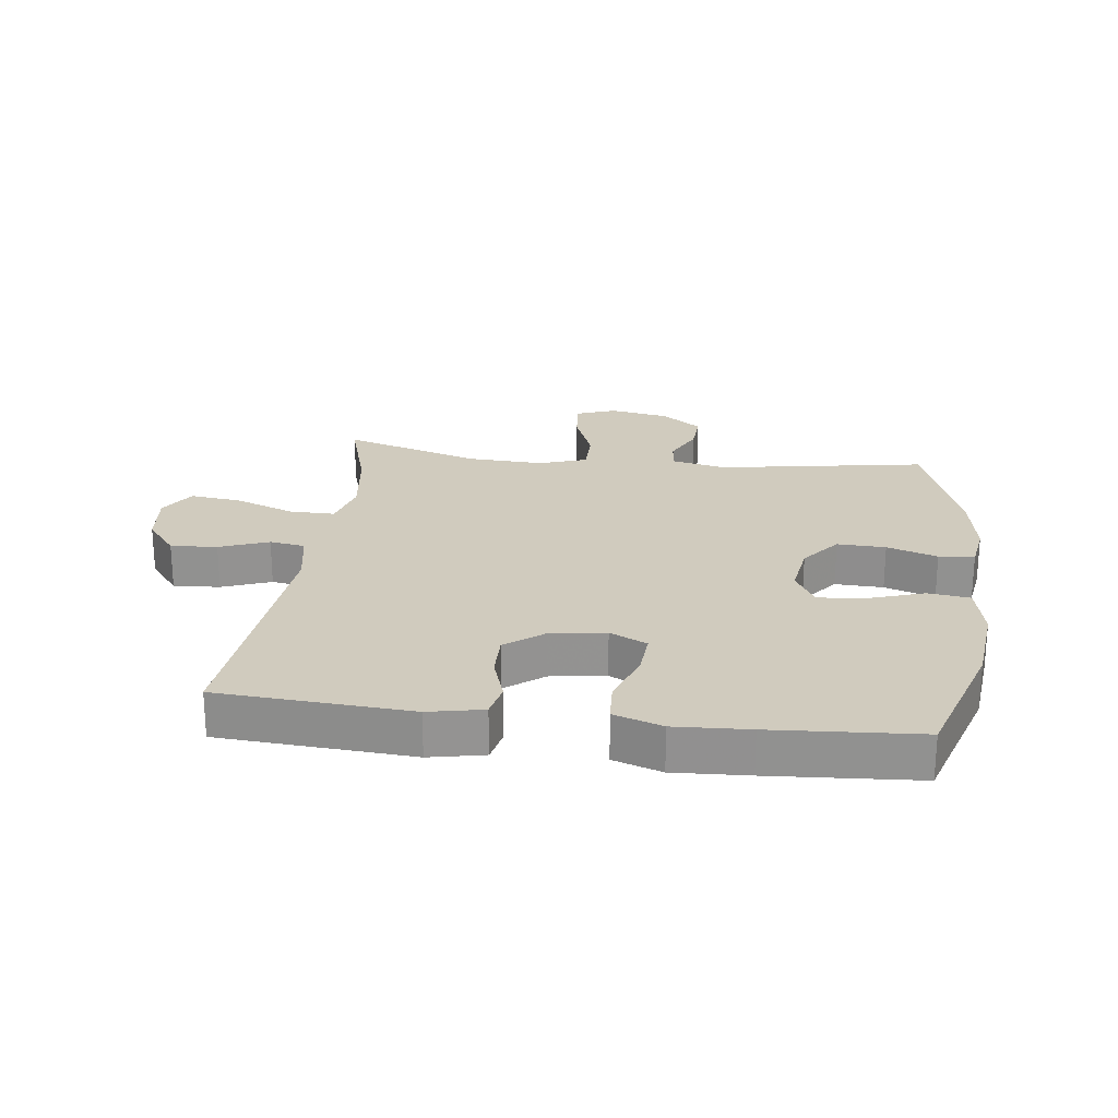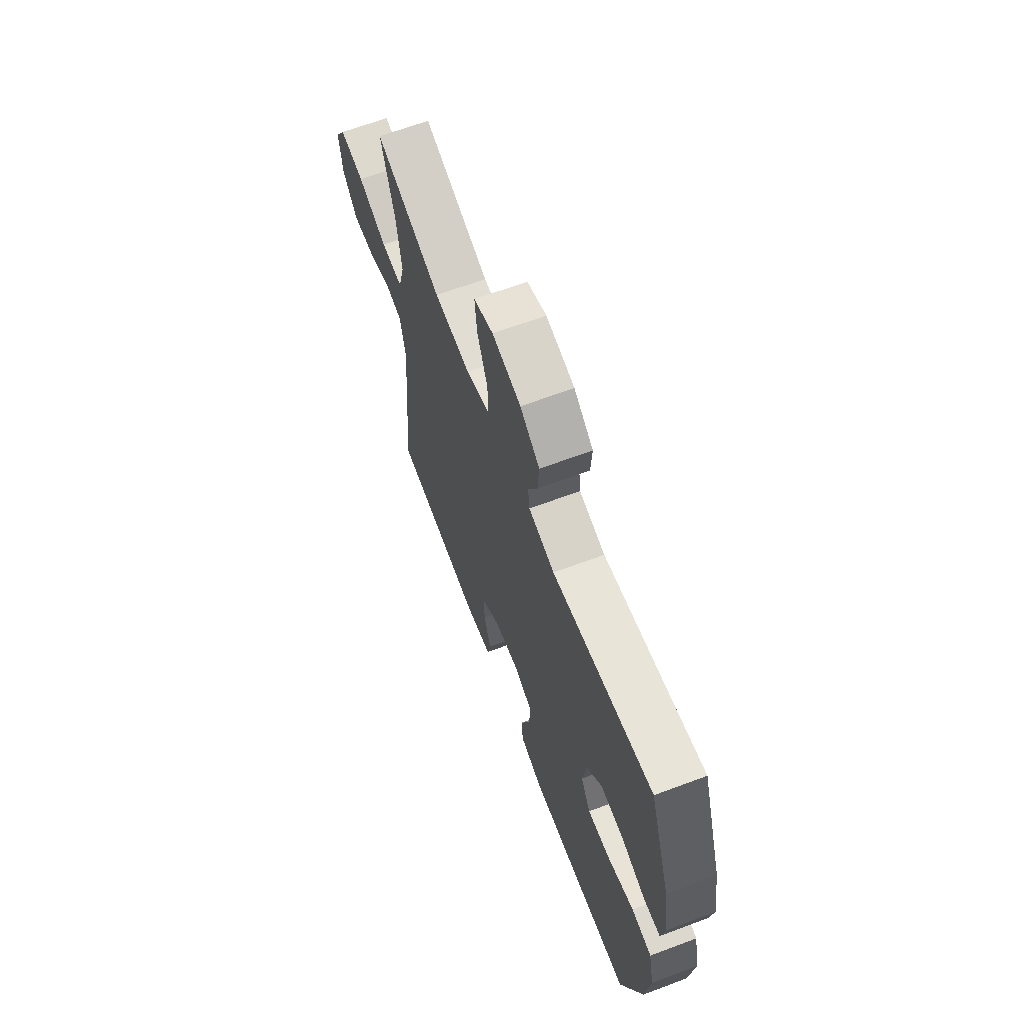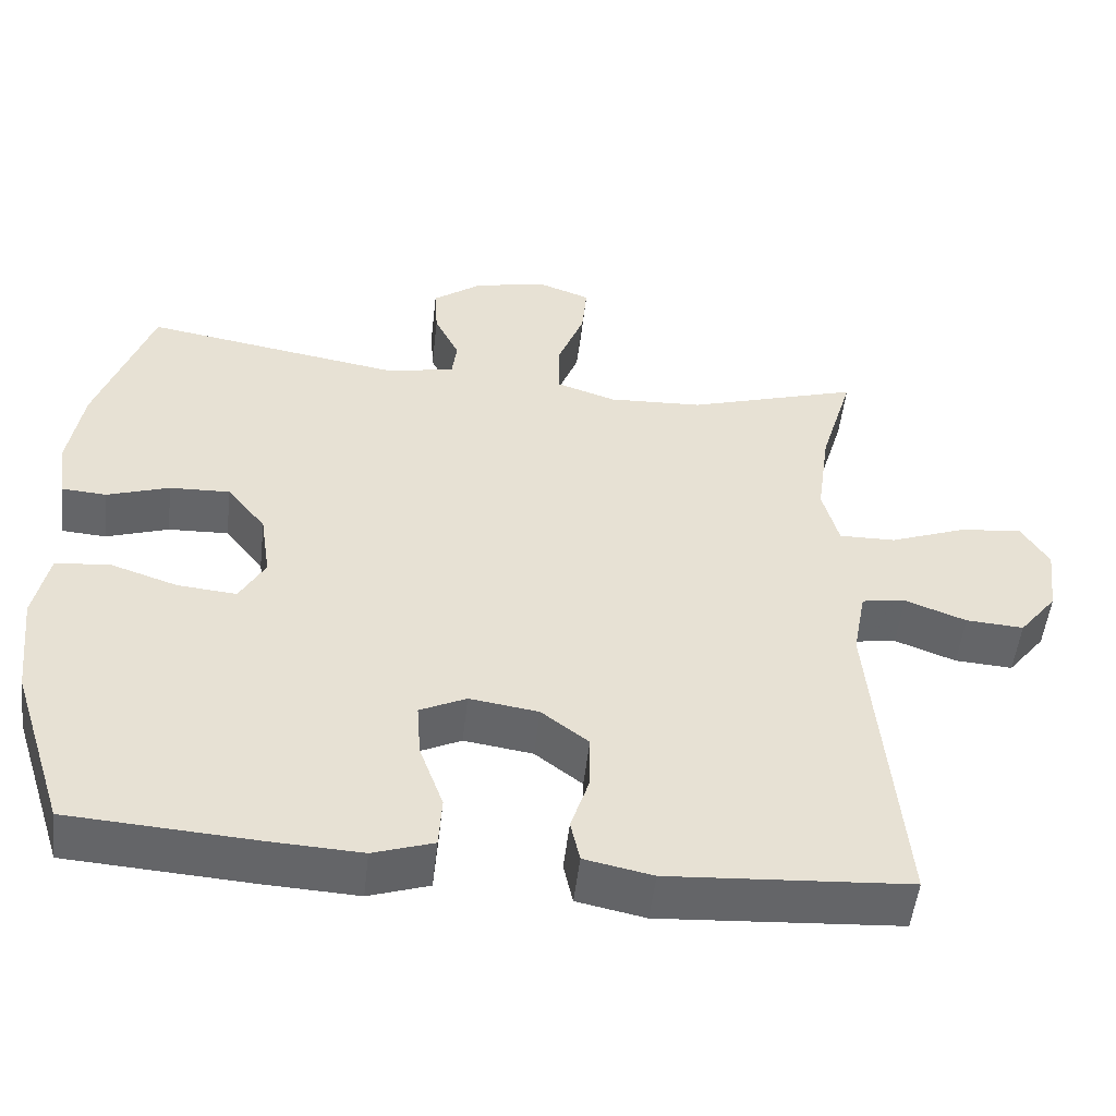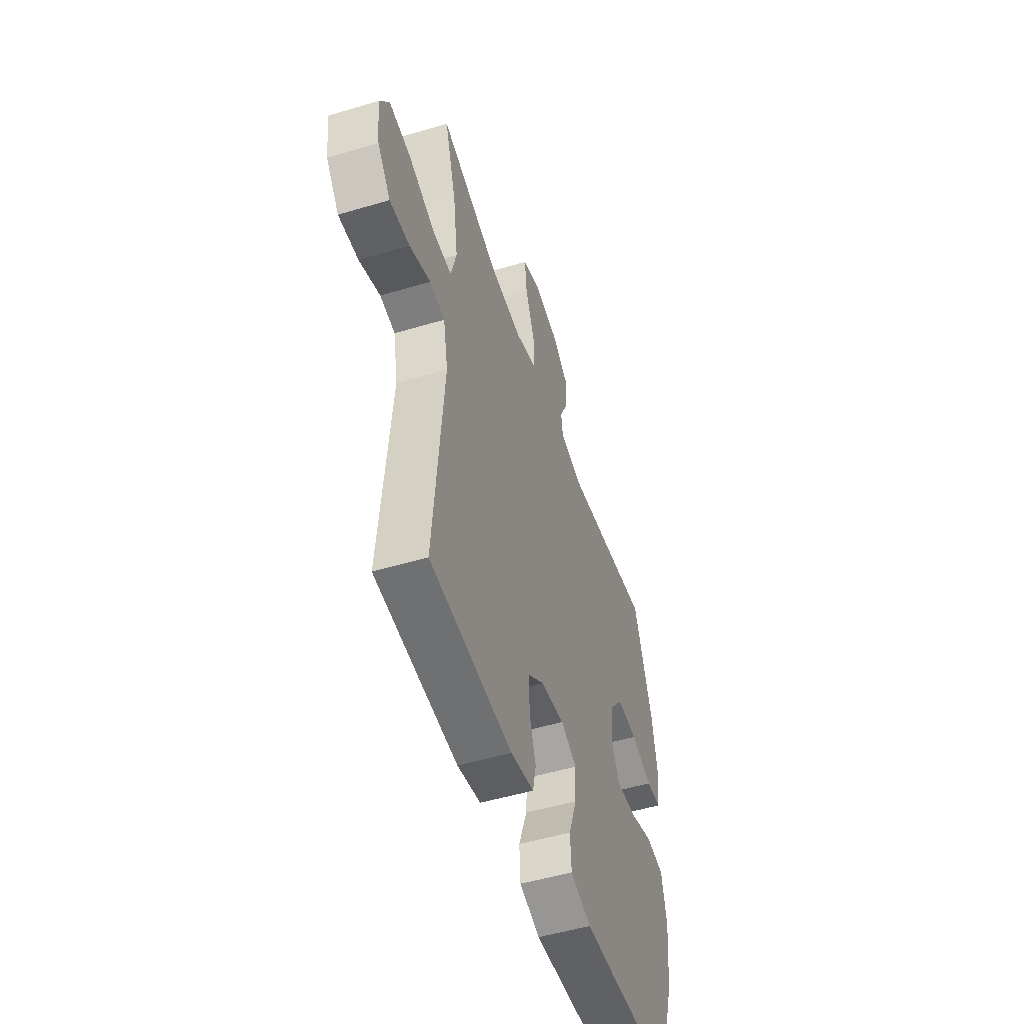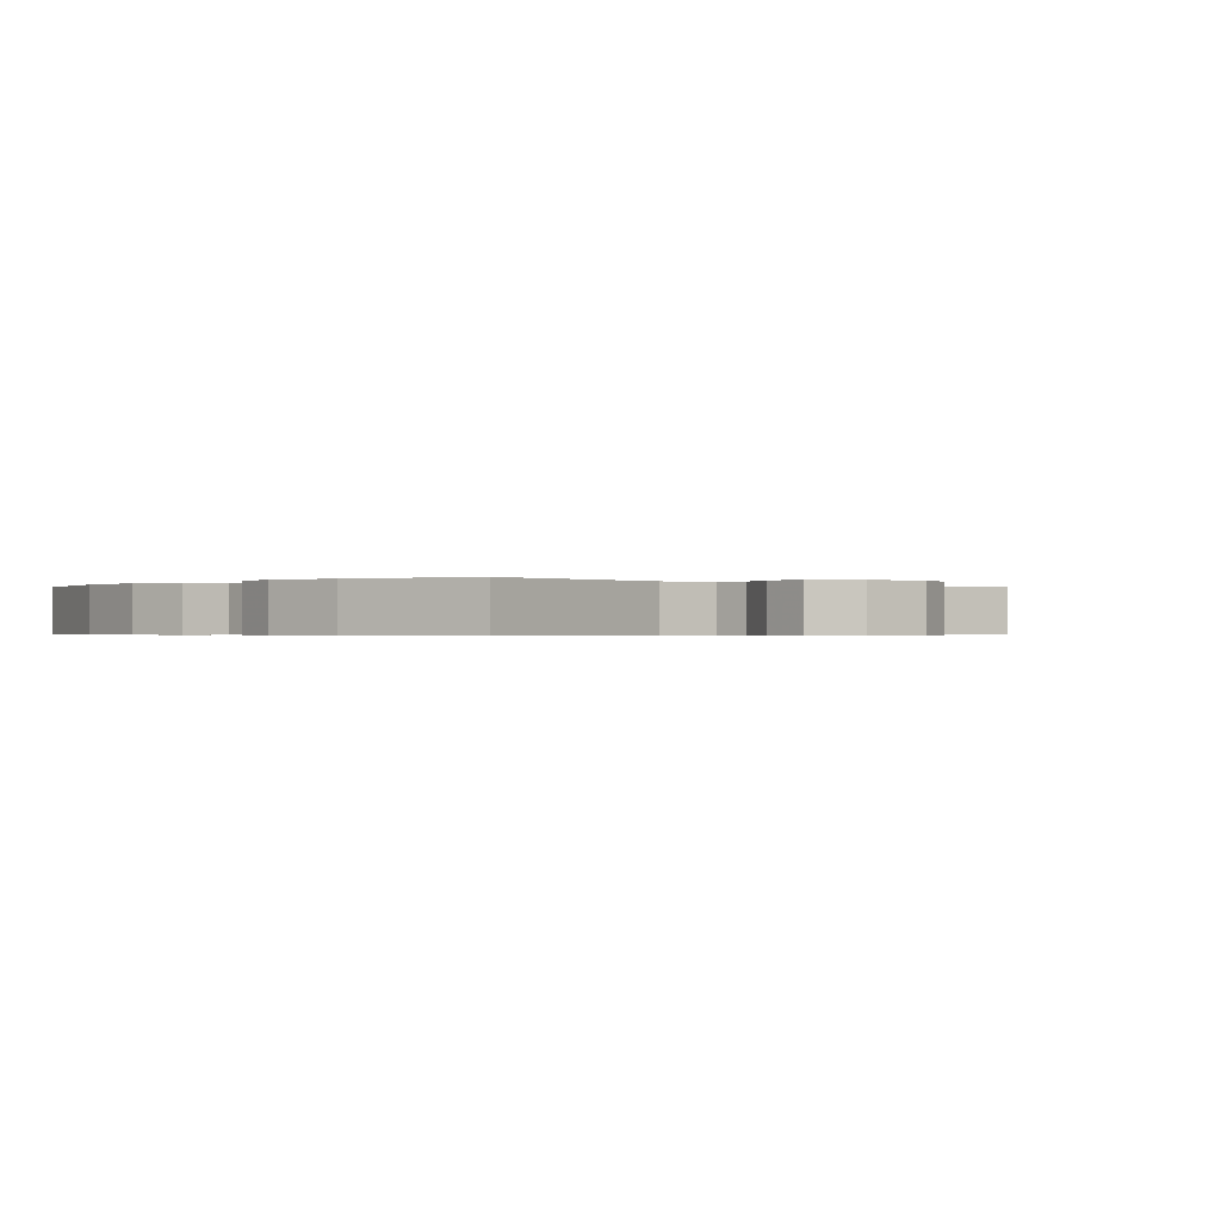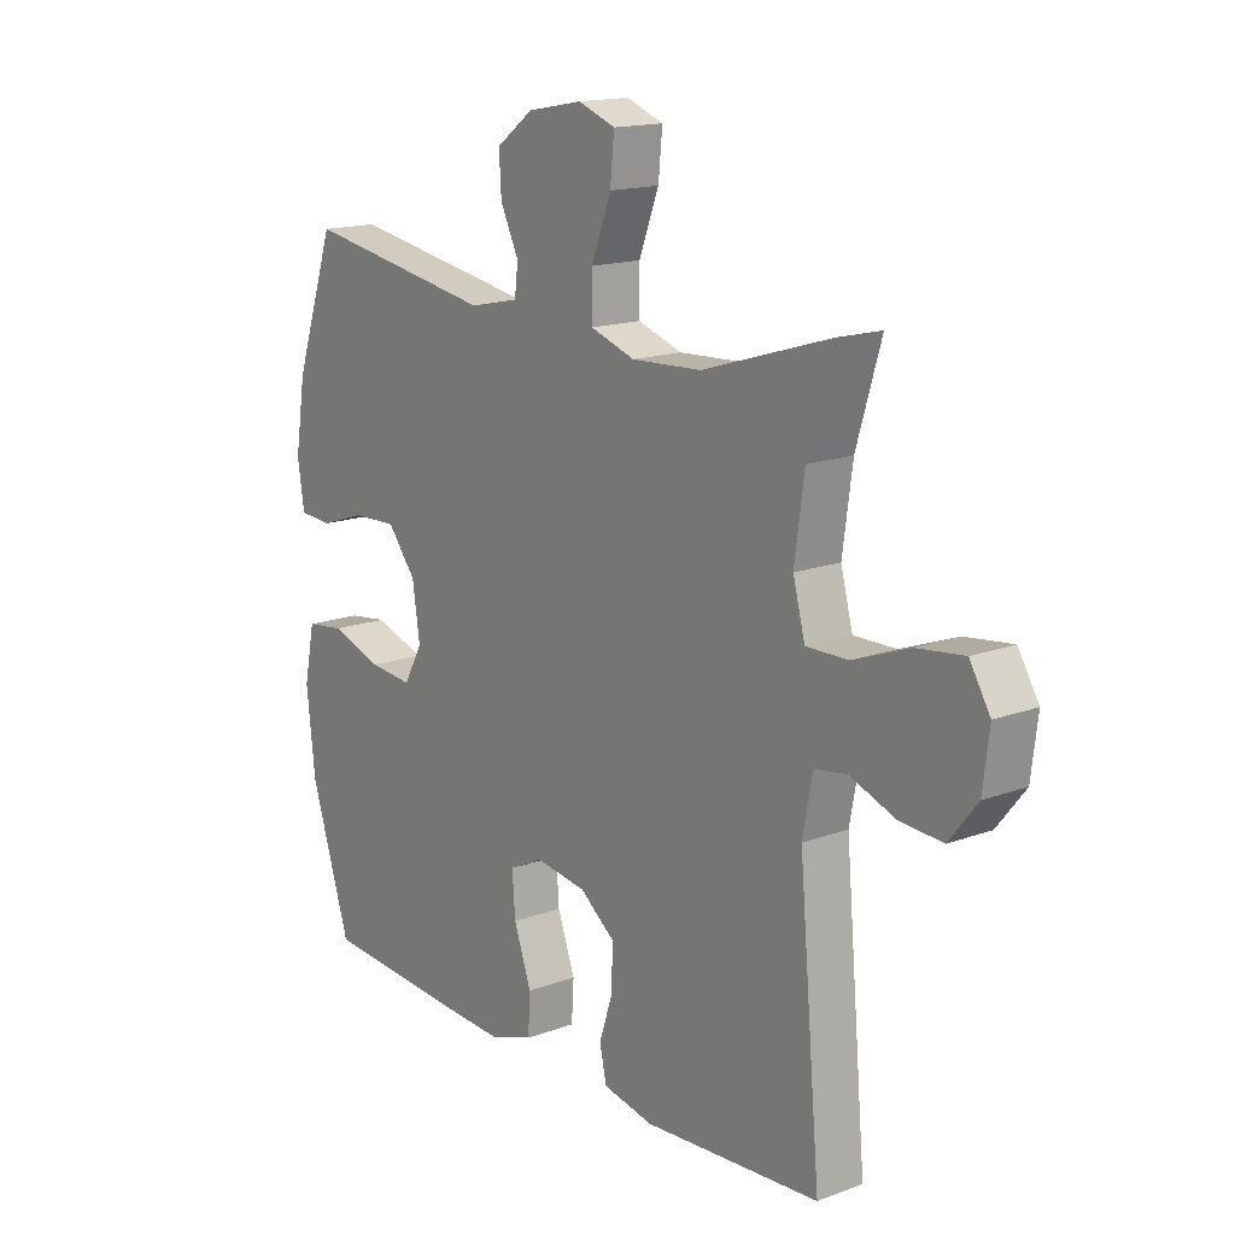
<metadata>
{"format":"obj","ext":"obj","renderer":"f3d","projection":"perspective","resolution":1024,"background":"white","views":[{"elev":23.6,"azim":-172.9,"up":"+Y"},{"elev":66.0,"azim":-110.6,"up":"+Z"},{"elev":-51.6,"azim":-6.5,"up":"+Z"},{"elev":-51.2,"azim":108.0,"up":"+Z"},{"elev":-0.4,"azim":-43.4,"up":"+Y"},{"elev":15.8,"azim":52.4,"up":"+Z"}]}
</metadata>
<code>
v -0.5 0.07 0.5
v -0.164 0.07 0.444
v -0.077 0.07 0.463
v -0.071 0.07 0.512
v -0.103 0.07 0.578
v -0.107 0.07 0.644
v -0.042 0.07 0.692
v 0.054 0.07 0.71
v 0.119 0.07 0.686
v 0.112 0.07 0.614
v 0.077 0.07 0.523
v 0.077 0.07 0.451
v 0.155 0.07 0.425
v 0.277 0.07 0.431
v 0.5 0.07 0.5
v 0.457 0.07 0.356
v 0.44 0.07 0.232
v 0.461 0.07 0.153
v 0.534 0.07 0.154
v 0.632 0.07 0.191
v 0.714 0.07 0.201
v 0.75 0.07 0.142
v 0.739 0.07 0.052
v 0.69 0.07 -0.01
v 0.615 0.07 -0.005
v 0.536 0.07 0.025
v 0.479 0.07 0.016
v 0.462 0.07 -0.075
v 0.5 0.07 -0.5
v 0.19 0.07 -0.521
v 0.102 0.07 -0.503
v 0.09 0.07 -0.448
v 0.114 0.07 -0.374
v 0.115 0.07 -0.303
v 0.054 0.07 -0.256
v -0.035 0.07 -0.243
v -0.095 0.07 -0.272
v -0.09 0.07 -0.343
v -0.059 0.07 -0.429
v -0.063 0.07 -0.496
v -0.141 0.07 -0.522
v -0.261 0.07 -0.516
v -0.5 0.07 -0.5
v -0.57 0.07 -0.282
v -0.585 0.07 -0.145
v -0.566 0.07 -0.054
v -0.498 0.07 -0.045
v -0.408 0.07 -0.075
v -0.332 0.07 -0.082
v -0.299 0.07 -0.023
v -0.312 0.07 0.065
v -0.362 0.07 0.128
v -0.44 0.07 0.125
v -0.521 0.07 0.098
v -0.578 0.07 0.102
v -0.59 0.07 0.178
v -0.571 0.07 0.295
v -0.5 0 0.5
v -0.164 0 0.444
v -0.077 0 0.463
v -0.071 0 0.512
v -0.103 0 0.578
v -0.107 0 0.644
v -0.042 0 0.692
v 0.054 0 0.71
v 0.119 0 0.686
v 0.112 0 0.614
v 0.077 0 0.523
v 0.077 0 0.451
v 0.155 0 0.425
v 0.277 0 0.431
v 0.5 0 0.5
v 0.457 0 0.356
v 0.44 0 0.232
v 0.461 0 0.153
v 0.534 0 0.154
v 0.632 0 0.191
v 0.714 0 0.201
v 0.75 0 0.142
v 0.739 0 0.052
v 0.69 0 -0.01
v 0.615 0 -0.005
v 0.536 0 0.025
v 0.479 0 0.016
v 0.462 0 -0.075
v 0.5 0 -0.5
v 0.19 0 -0.521
v 0.102 0 -0.503
v 0.09 0 -0.448
v 0.114 0 -0.374
v 0.115 0 -0.303
v 0.054 0 -0.256
v -0.035 0 -0.243
v -0.095 0 -0.272
v -0.09 0 -0.343
v -0.059 0 -0.429
v -0.063 0 -0.496
v -0.141 0 -0.522
v -0.261 0 -0.516
v -0.5 0 -0.5
v -0.57 0 -0.282
v -0.585 0 -0.145
v -0.566 0 -0.054
v -0.498 0 -0.045
v -0.408 0 -0.075
v -0.332 0 -0.082
v -0.299 0 -0.023
v -0.312 0 0.065
v -0.362 0 0.128
v -0.44 0 0.125
v -0.521 0 0.098
v -0.578 0 0.102
v -0.59 0 0.178
v -0.571 0 0.295
f 57 1 2
f 56 57 2
f 55 56 2
f 54 55 2
f 53 54 2
f 52 53 2 3
f 51 52 3
f 50 51 3
f 46 47 48
f 45 46 48
f 44 45 48
f 43 44 48
f 42 43 48
f 41 42 48
f 40 41 48
f 39 40 48
f 38 39 48
f 37 38 48 49
f 36 37 49 50
f 31 32 33
f 30 31 33
f 29 30 33
f 28 29 33
f 27 28 33 34
f 24 25 26
f 23 24 26
f 22 23 26
f 21 22 26
f 20 21 26
f 19 20 26
f 18 19 26 27
f 27 34 35
f 18 27 35
f 17 18 35
f 14 15 16
f 35 36 50
f 17 35 50
f 16 17 50
f 14 16 50
f 13 14 50
f 9 10 11
f 8 9 11
f 7 8 11
f 6 7 11
f 5 6 11
f 4 5 11
f 12 13 50 3
f 3 4 11 12
f 59 58 114
f 59 114 113
f 59 113 112
f 59 112 111
f 59 111 110
f 60 59 110 109
f 60 109 108
f 60 108 107
f 105 104 103
f 105 103 102
f 105 102 101
f 105 101 100
f 105 100 99
f 105 99 98
f 105 98 97
f 105 97 96
f 105 96 95
f 106 105 95 94
f 107 106 94 93
f 90 89 88
f 90 88 87
f 90 87 86
f 90 86 85
f 91 90 85 84
f 83 82 81
f 83 81 80
f 83 80 79
f 83 79 78
f 83 78 77
f 83 77 76
f 84 83 76 75
f 92 91 84
f 92 84 75
f 92 75 74
f 73 72 71
f 107 93 92
f 107 92 74
f 107 74 73
f 107 73 71
f 107 71 70
f 68 67 66
f 68 66 65
f 68 65 64
f 68 64 63
f 68 63 62
f 68 62 61
f 60 107 70 69
f 69 68 61 60
f 1 58 59 2
f 2 59 60 3
f 3 60 61 4
f 4 61 62 5
f 5 62 63 6
f 6 63 64 7
f 7 64 65 8
f 8 65 66 9
f 9 66 67 10
f 10 67 68 11
f 11 68 69 12
f 12 69 70 13
f 13 70 71 14
f 14 71 72 15
f 15 72 73 16
f 16 73 74 17
f 17 74 75 18
f 18 75 76 19
f 19 76 77 20
f 20 77 78 21
f 21 78 79 22
f 22 79 80 23
f 23 80 81 24
f 24 81 82 25
f 25 82 83 26
f 26 83 84 27
f 27 84 85 28
f 28 85 86 29
f 29 86 87 30
f 30 87 88 31
f 31 88 89 32
f 32 89 90 33
f 33 90 91 34
f 34 91 92 35
f 35 92 93 36
f 36 93 94 37
f 37 94 95 38
f 38 95 96 39
f 39 96 97 40
f 40 97 98 41
f 41 98 99 42
f 42 99 100 43
f 43 100 101 44
f 44 101 102 45
f 45 102 103 46
f 46 103 104 47
f 47 104 105 48
f 48 105 106 49
f 49 106 107 50
f 50 107 108 51
f 51 108 109 52
f 52 109 110 53
f 53 110 111 54
f 54 111 112 55
f 55 112 113 56
f 56 113 114 57
f 57 114 58 1

</code>
